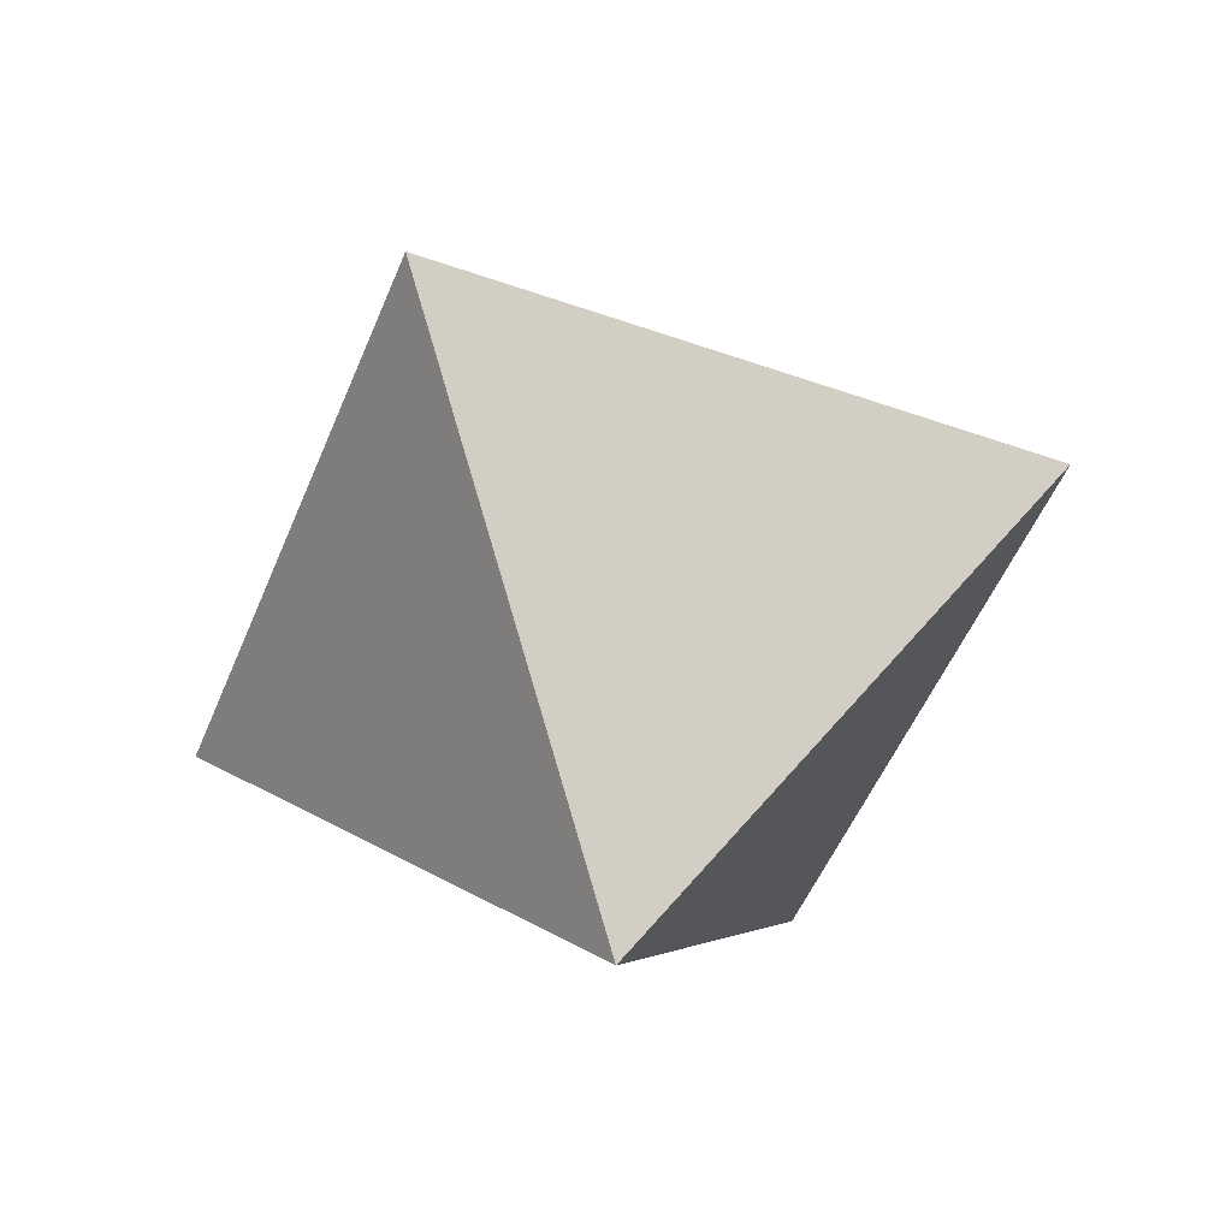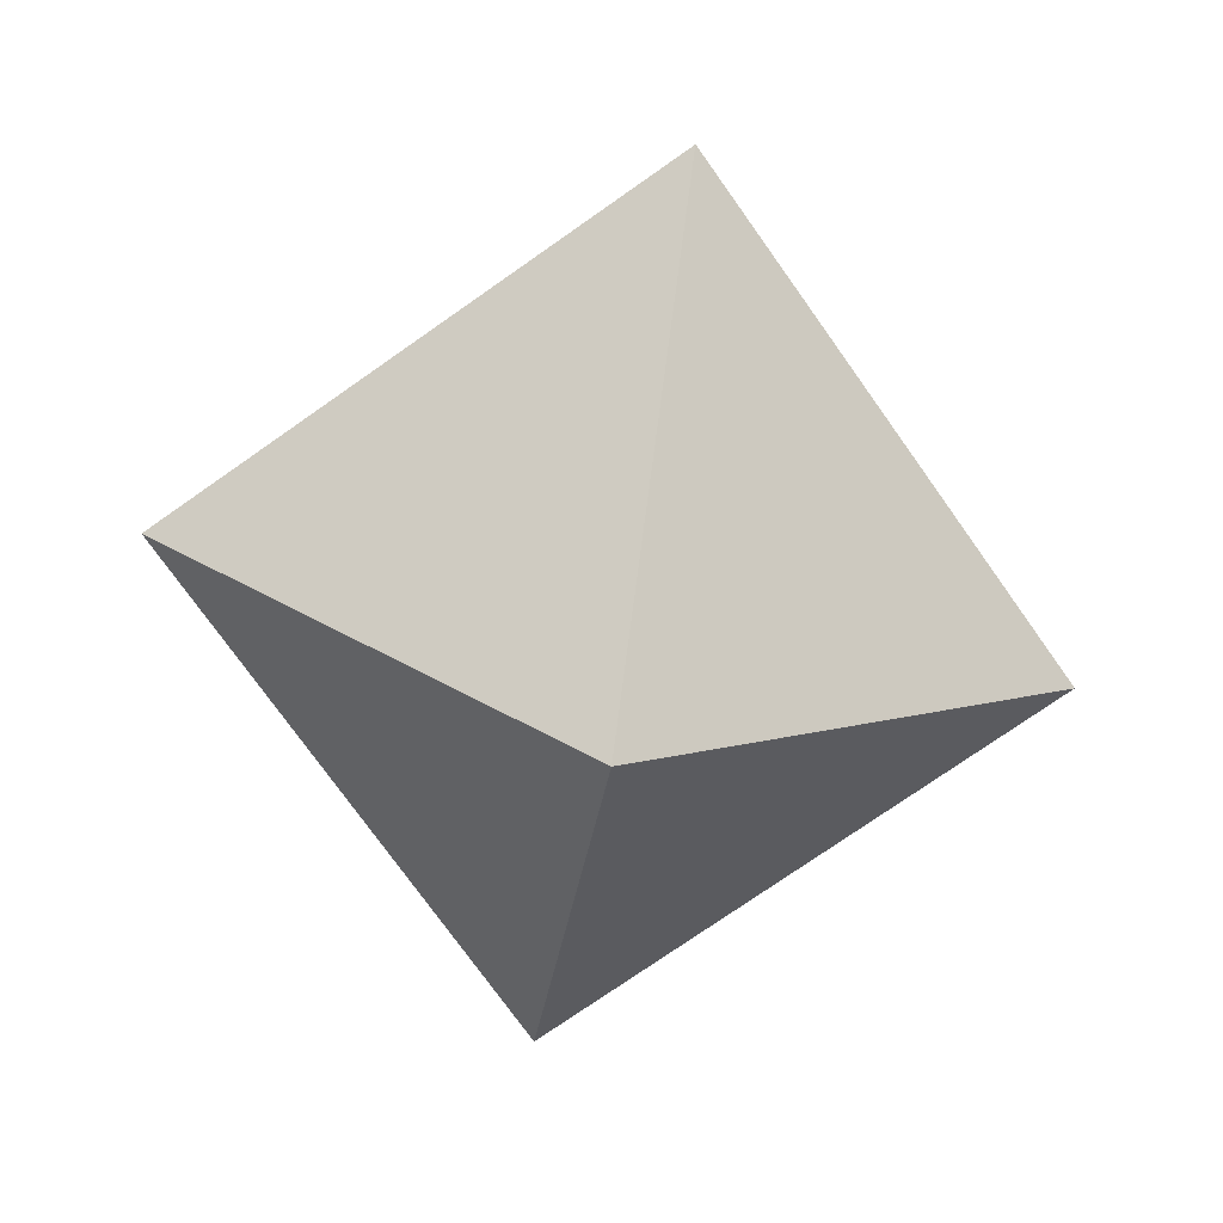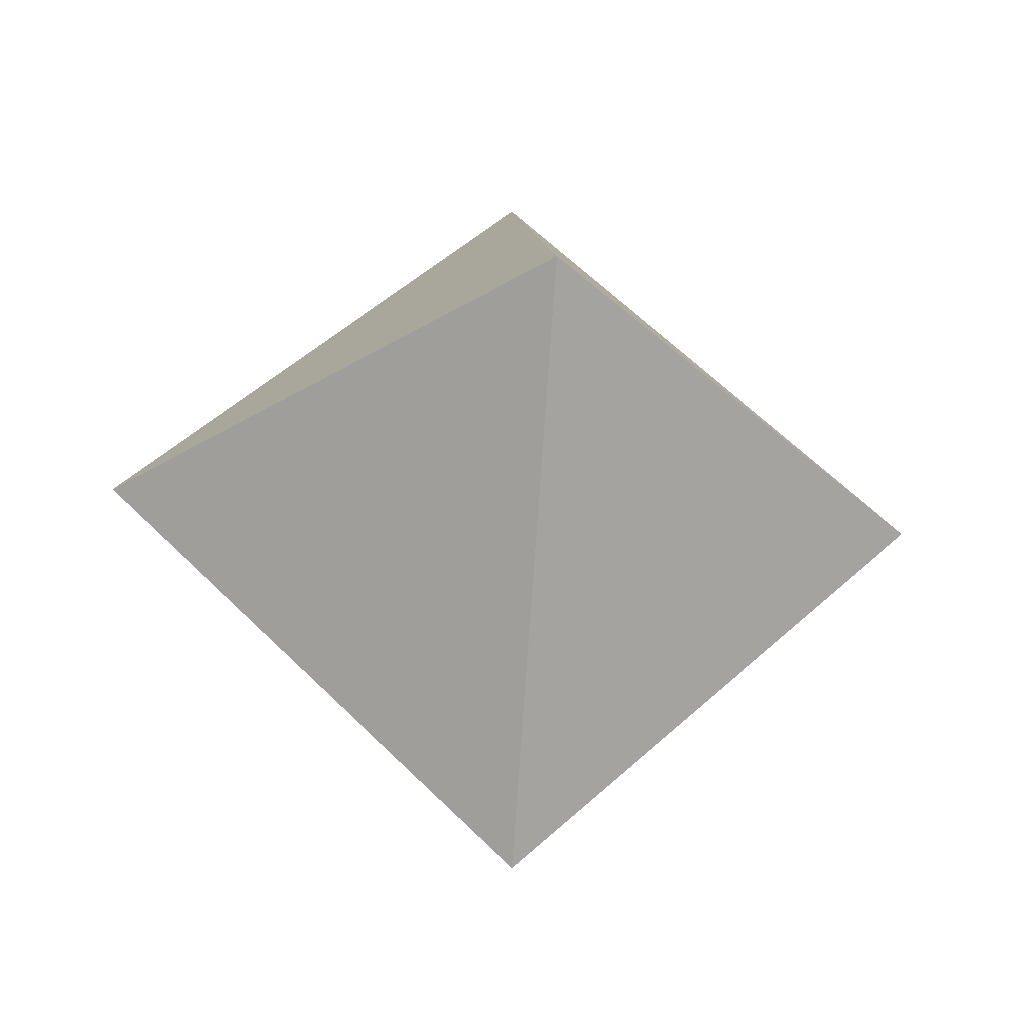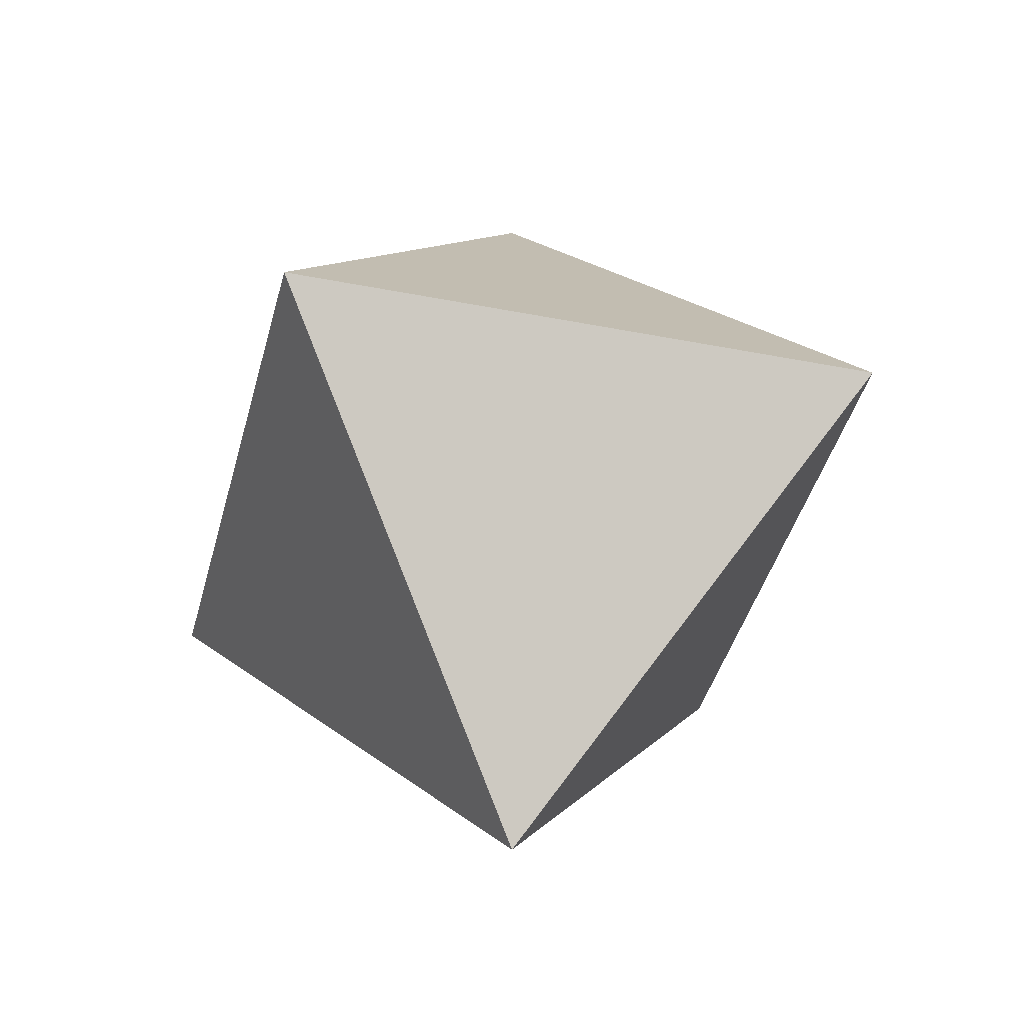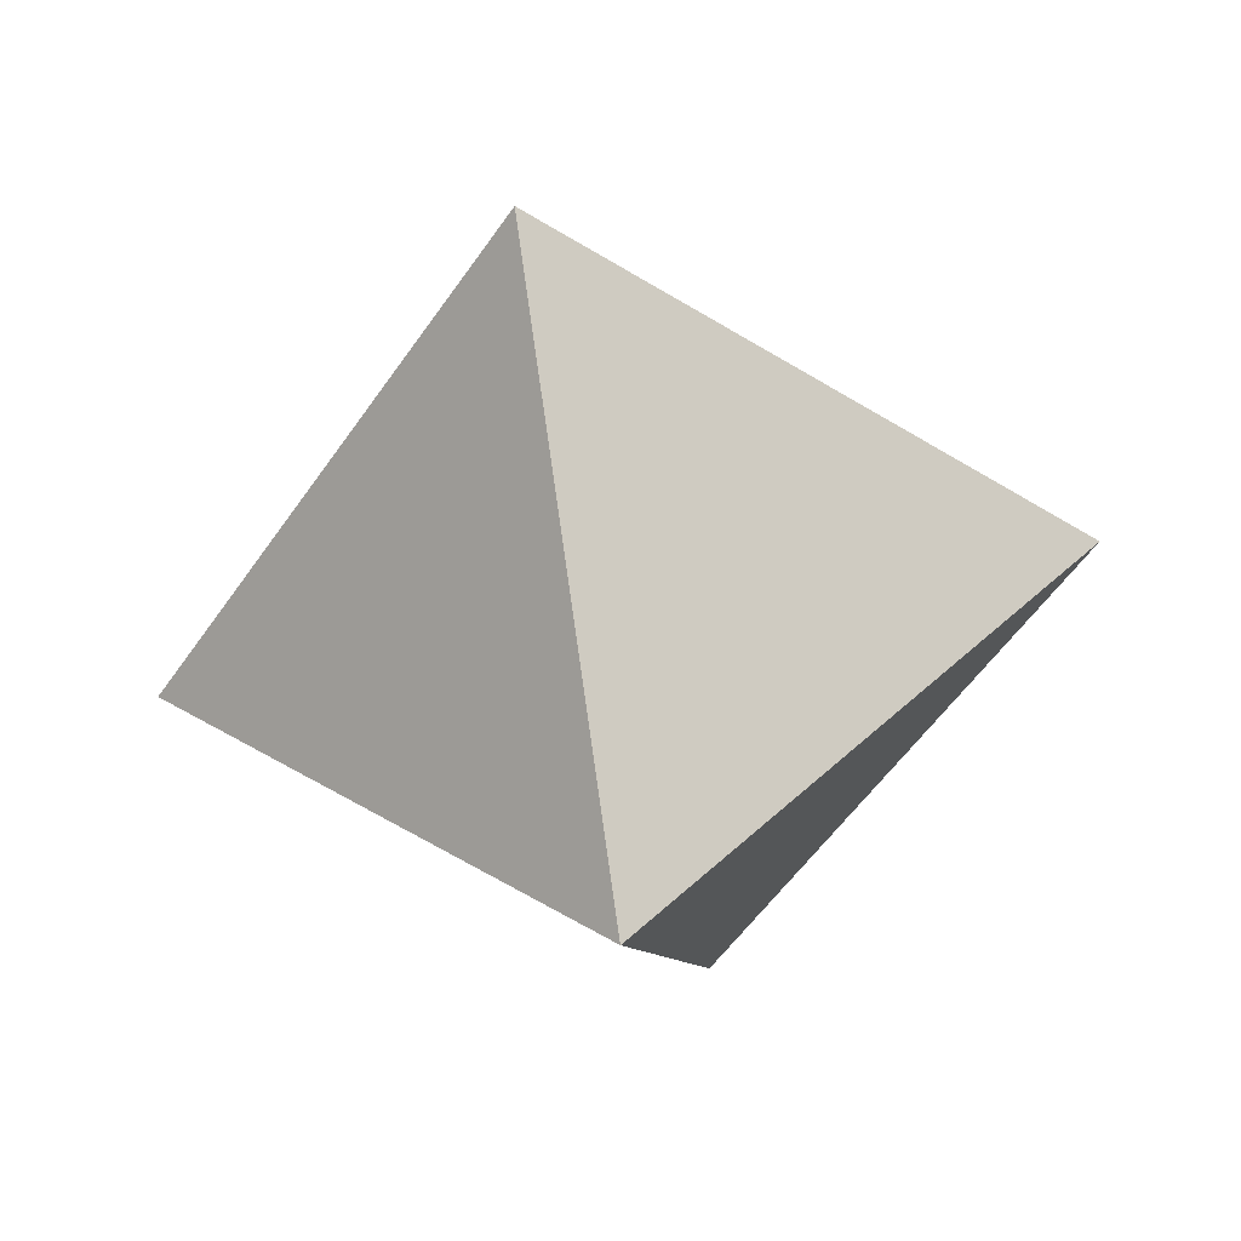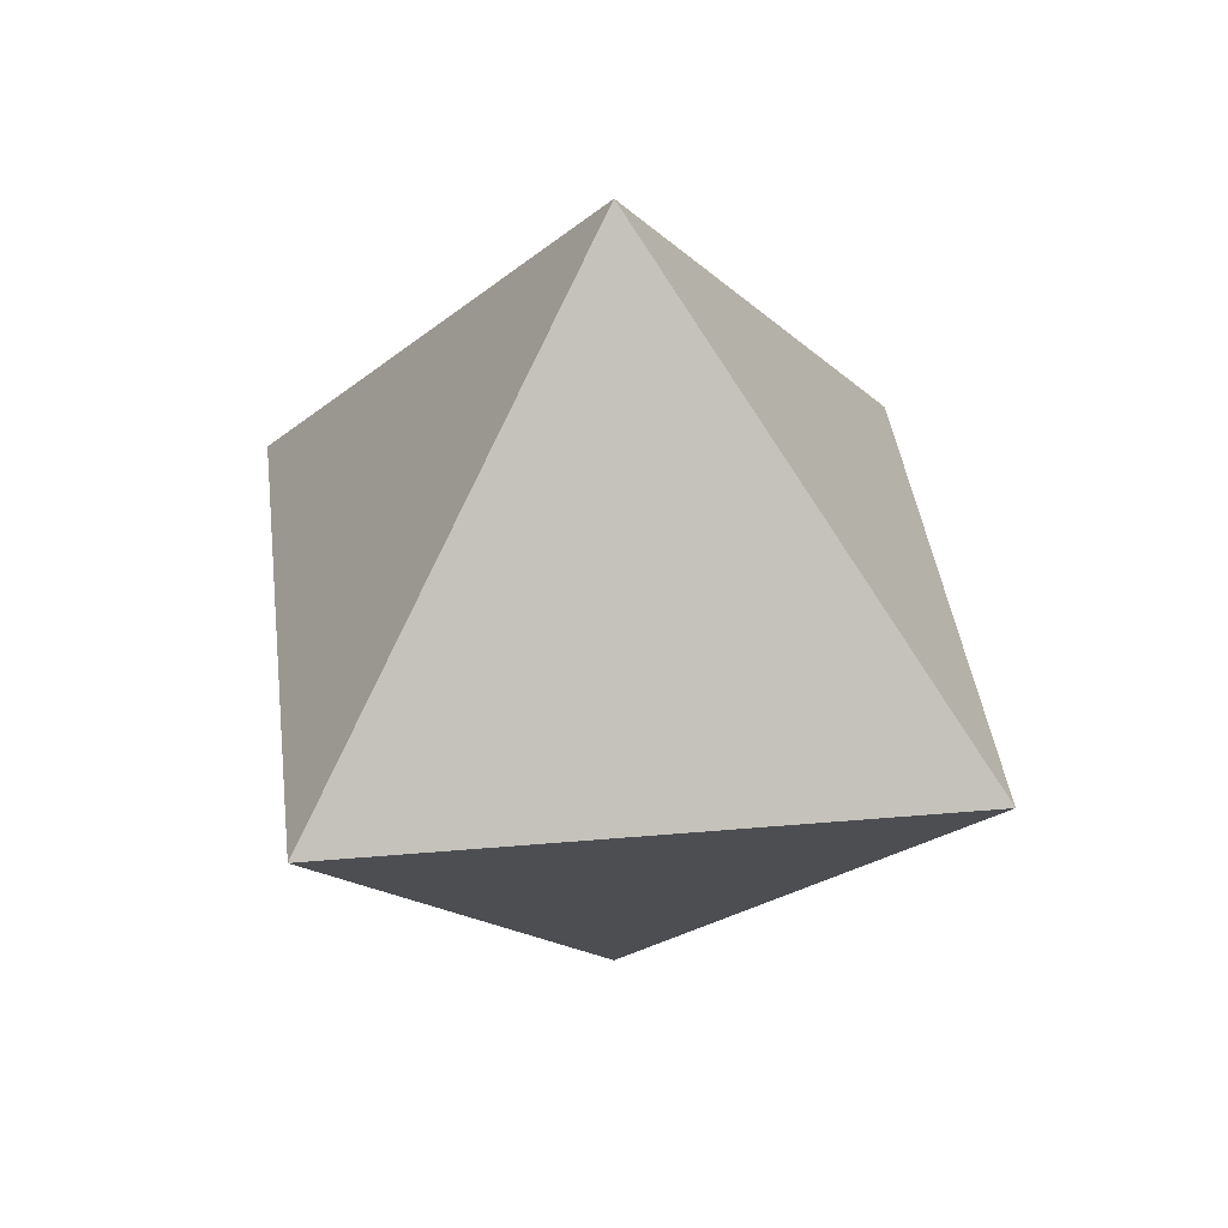
<metadata>
{"format":"obj","ext":"obj","renderer":"f3d","projection":"perspective","resolution":1024,"background":"white","views":[{"elev":-49.5,"azim":23.7,"up":"+Z"},{"elev":-73.7,"azim":-9.8,"up":"+Y"},{"elev":-34.7,"azim":-5.7,"up":"+Z"},{"elev":-39.6,"azim":-148.8,"up":"+Z"},{"elev":-53.5,"azim":-78.4,"up":"+Y"},{"elev":37.4,"azim":-141.5,"up":"+Y"}]}
</metadata>
<code>
o Cube_Cube.001
v 0 -1.414 0
v 0 0 1.414
v -1.414 0 0
v 0 0 -1.414
v 1.414 0 0
v 0 1.414 0
f 1 2 3
f 3 4 1
f 4 5 1
f 5 2 1
f 3 2 6
f 3 6 4
f 4 6 5
f 5 6 2

</code>
